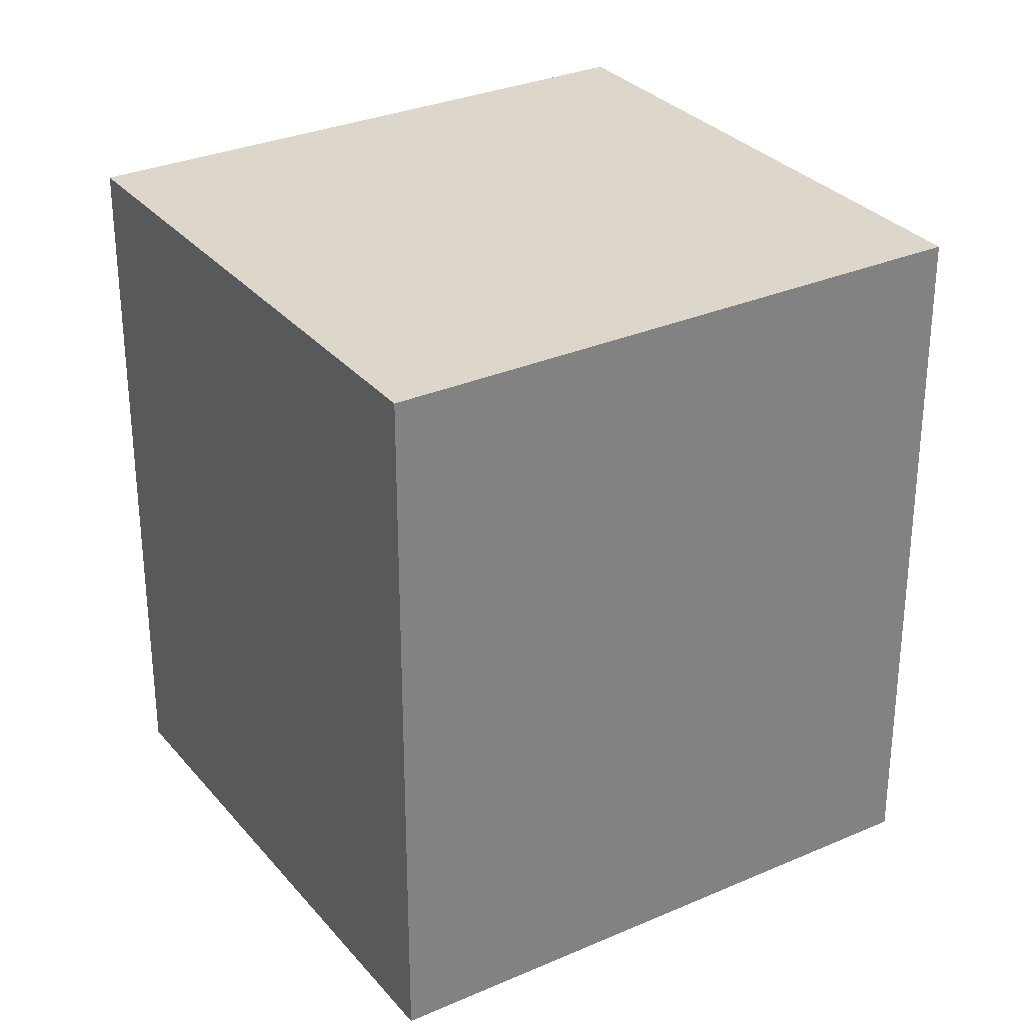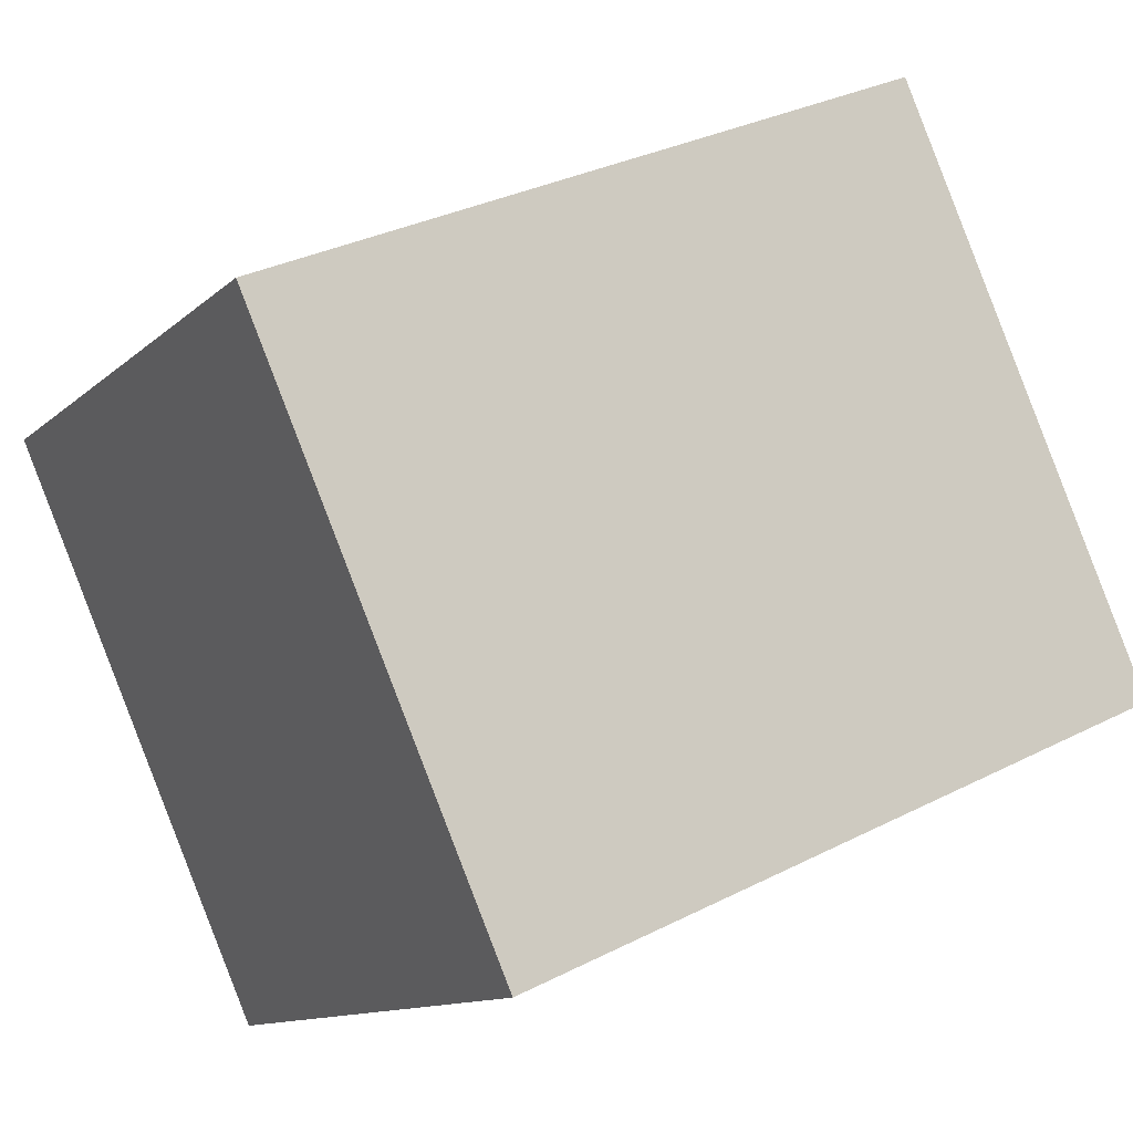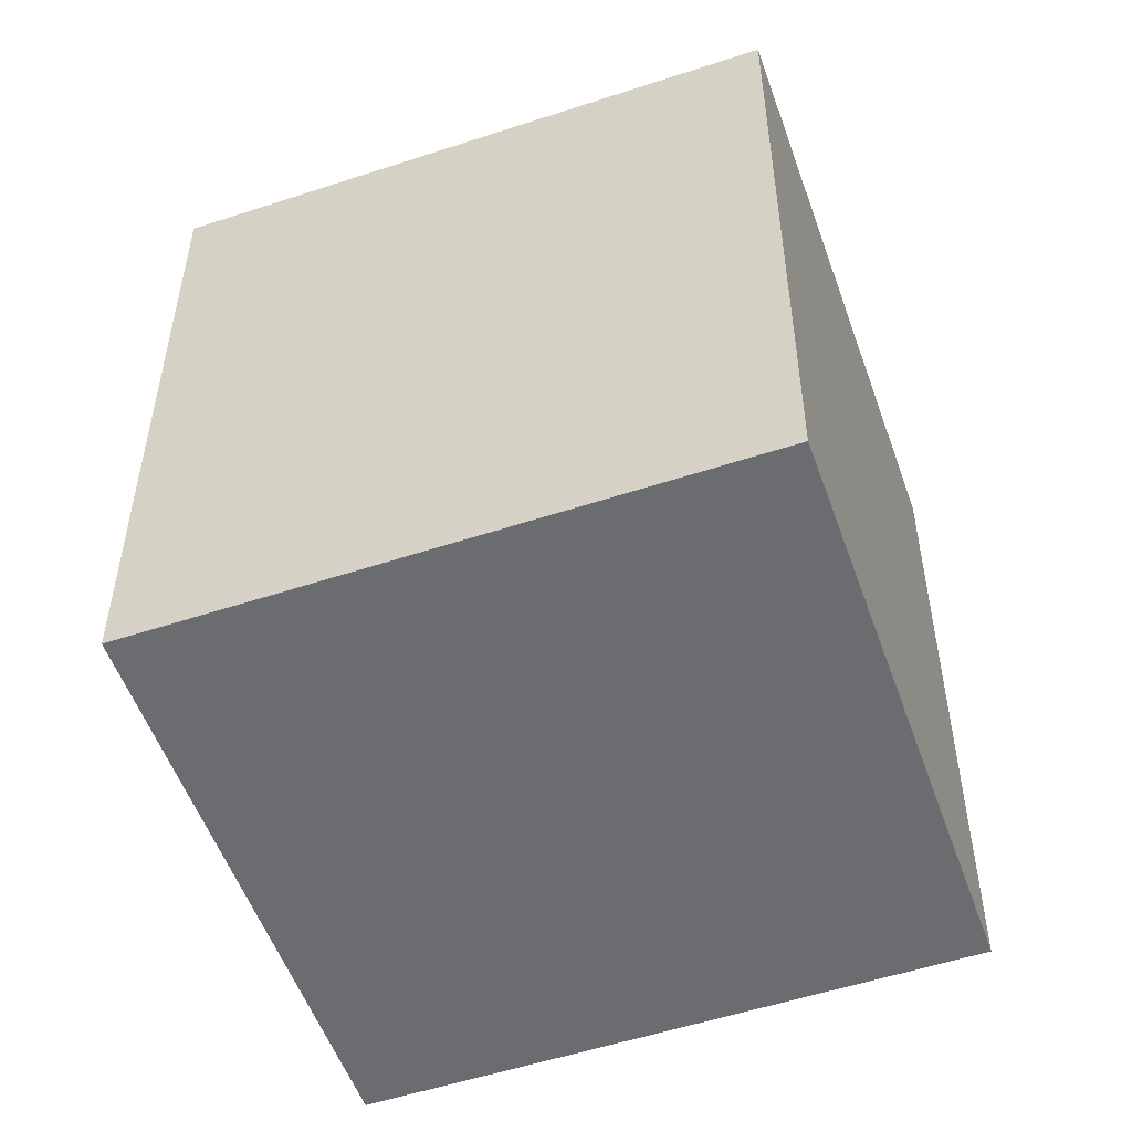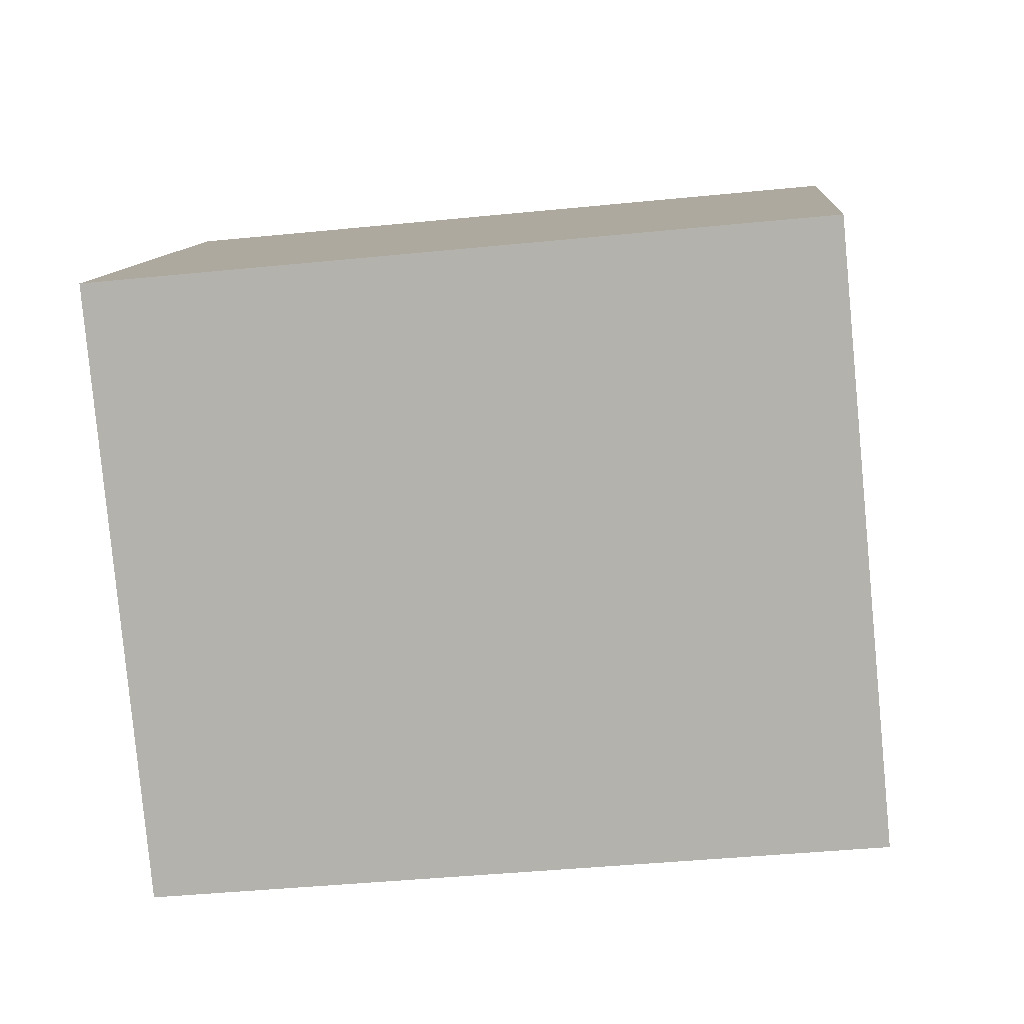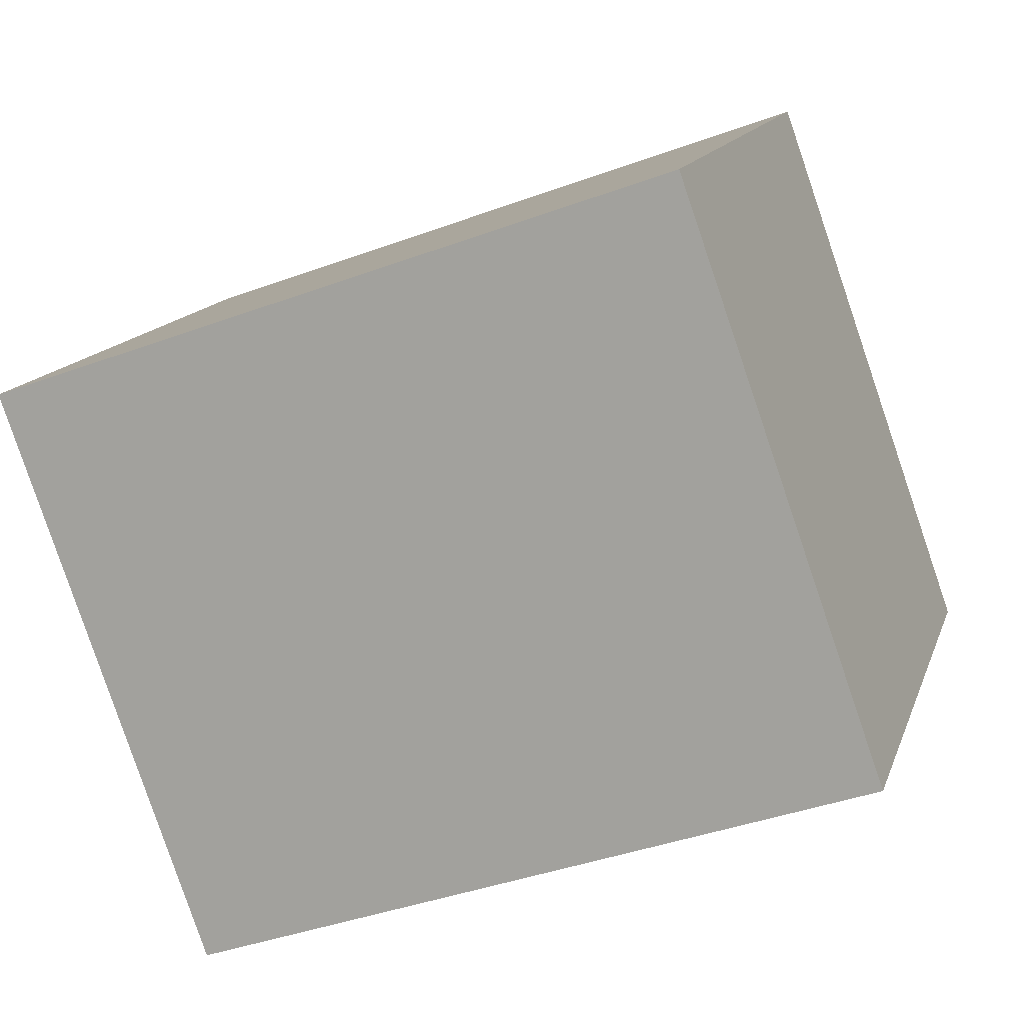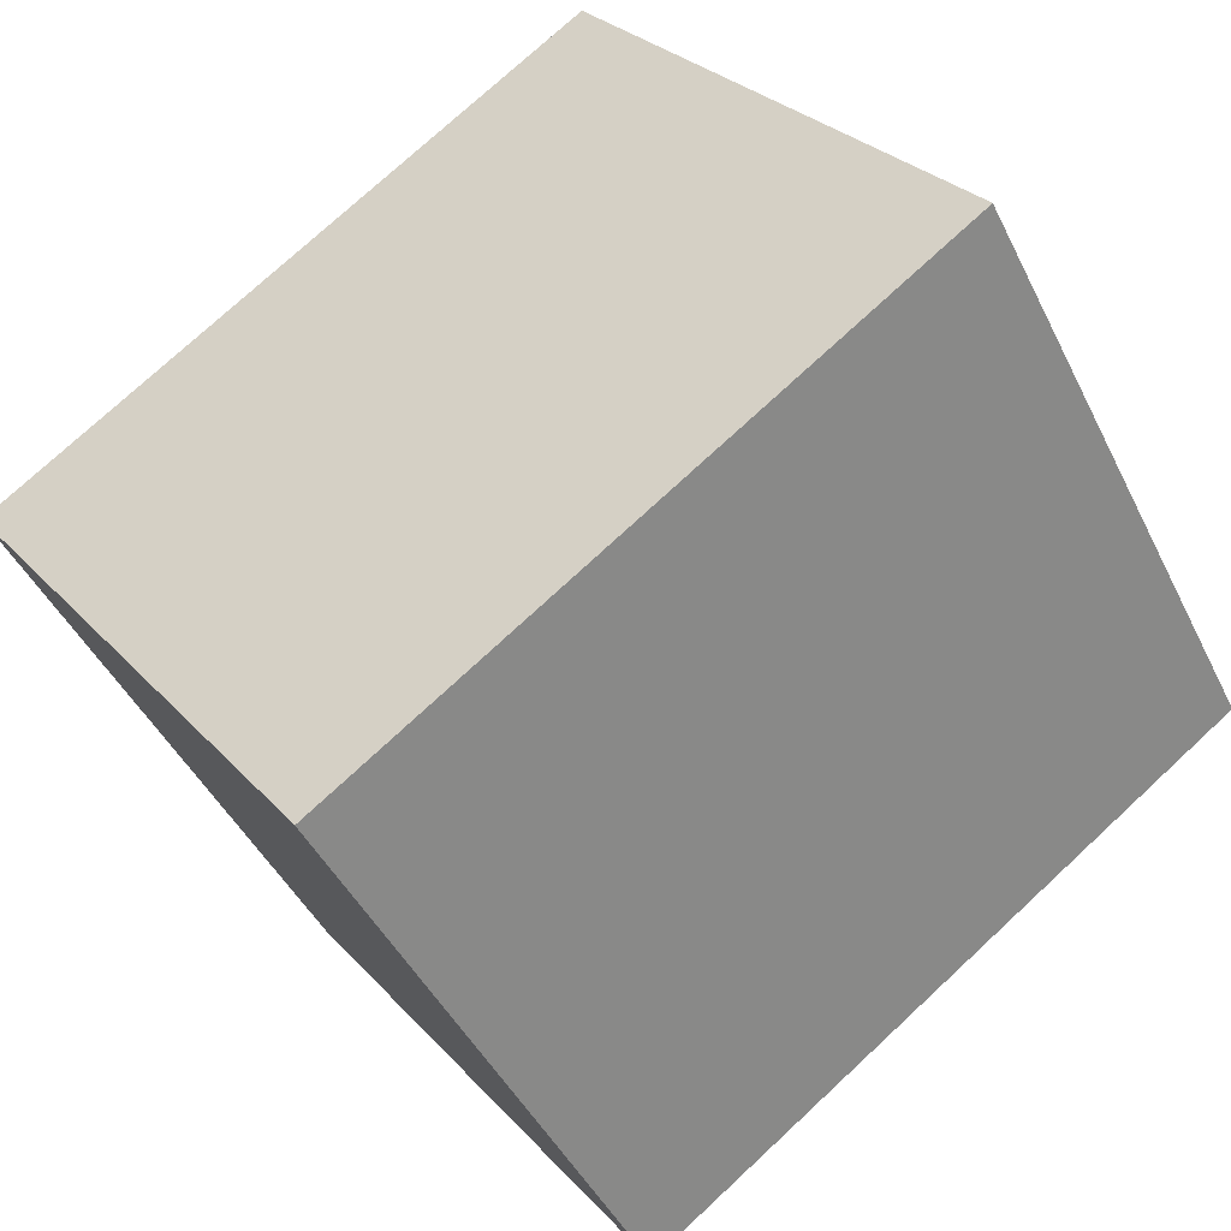
<metadata>
{"format":"obj","ext":"obj","renderer":"f3d","projection":"perspective","resolution":1024,"background":"white","views":[{"elev":30.4,"azim":96.2,"up":"+Y"},{"elev":32.6,"azim":-125.3,"up":"+Z"},{"elev":-53.7,"azim":147.8,"up":"+Y"},{"elev":-42.1,"azim":-83.1,"up":"+Z"},{"elev":-40.4,"azim":-65.7,"up":"+Z"},{"elev":75.0,"azim":-132.9,"up":"+Z"}]}
</metadata>
<code>
v  3.319 5.034 -2.635
v  2.733 5.034 3.442
v  6.052 5.034 0.807
v  0 5.034 3.082e-16
v  6.052 -4.941e-17 0.807
v  3.319 1.613e-16 -2.635
v  0 0 0
v  2.733 -2.108e-16 3.442
g defaultobject
f 1 2 3
f 2 1 4
f 5 1 3
f 1 5 6
f 6 4 1
f 4 6 7
f 7 2 4
f 2 7 8
f 8 3 2
f 3 8 5
f 8 6 5
f 6 8 7

</code>
